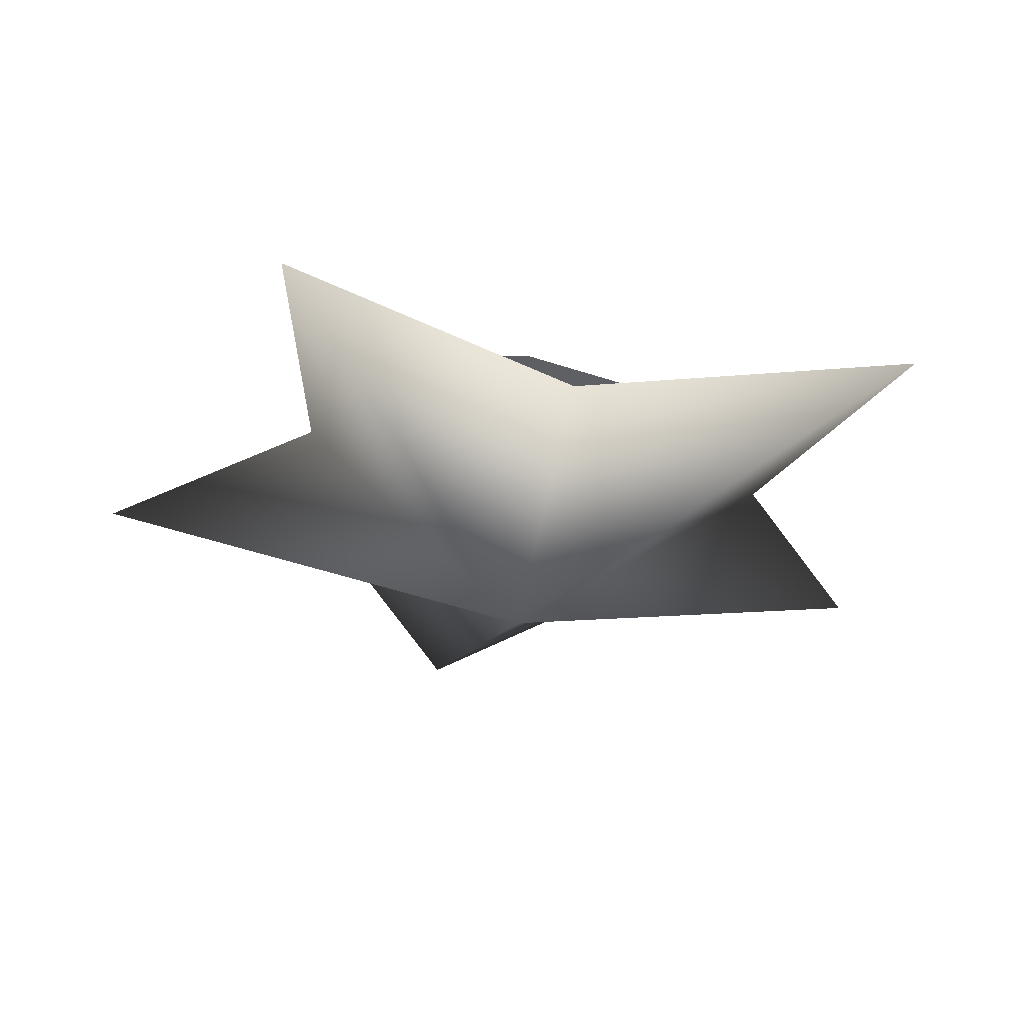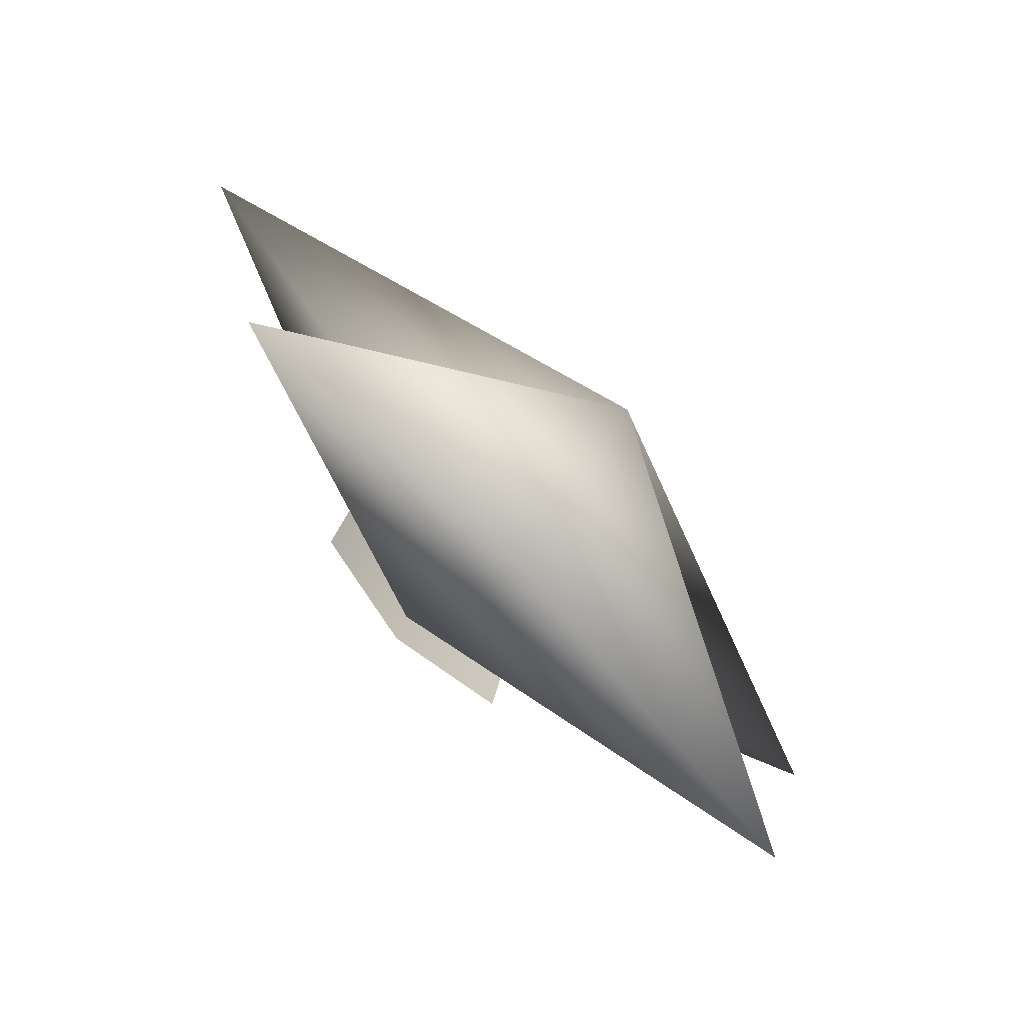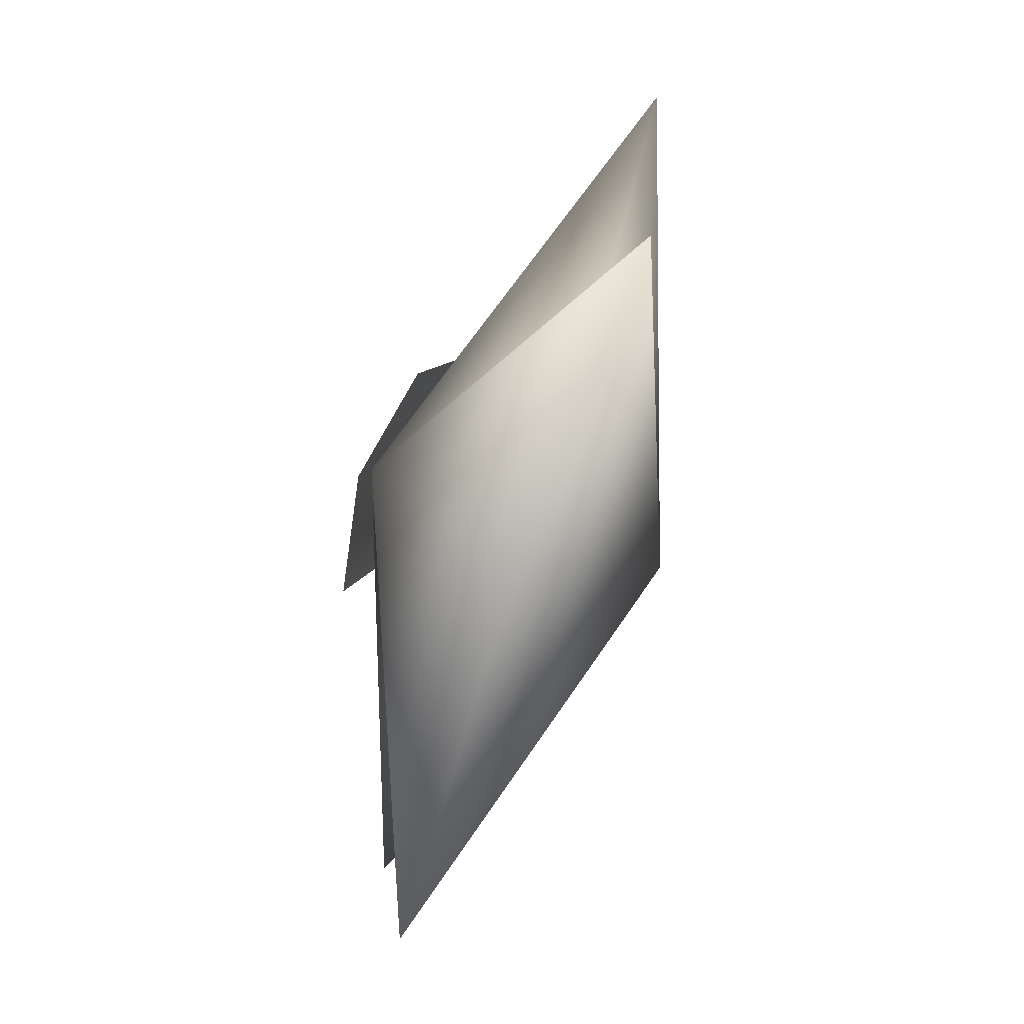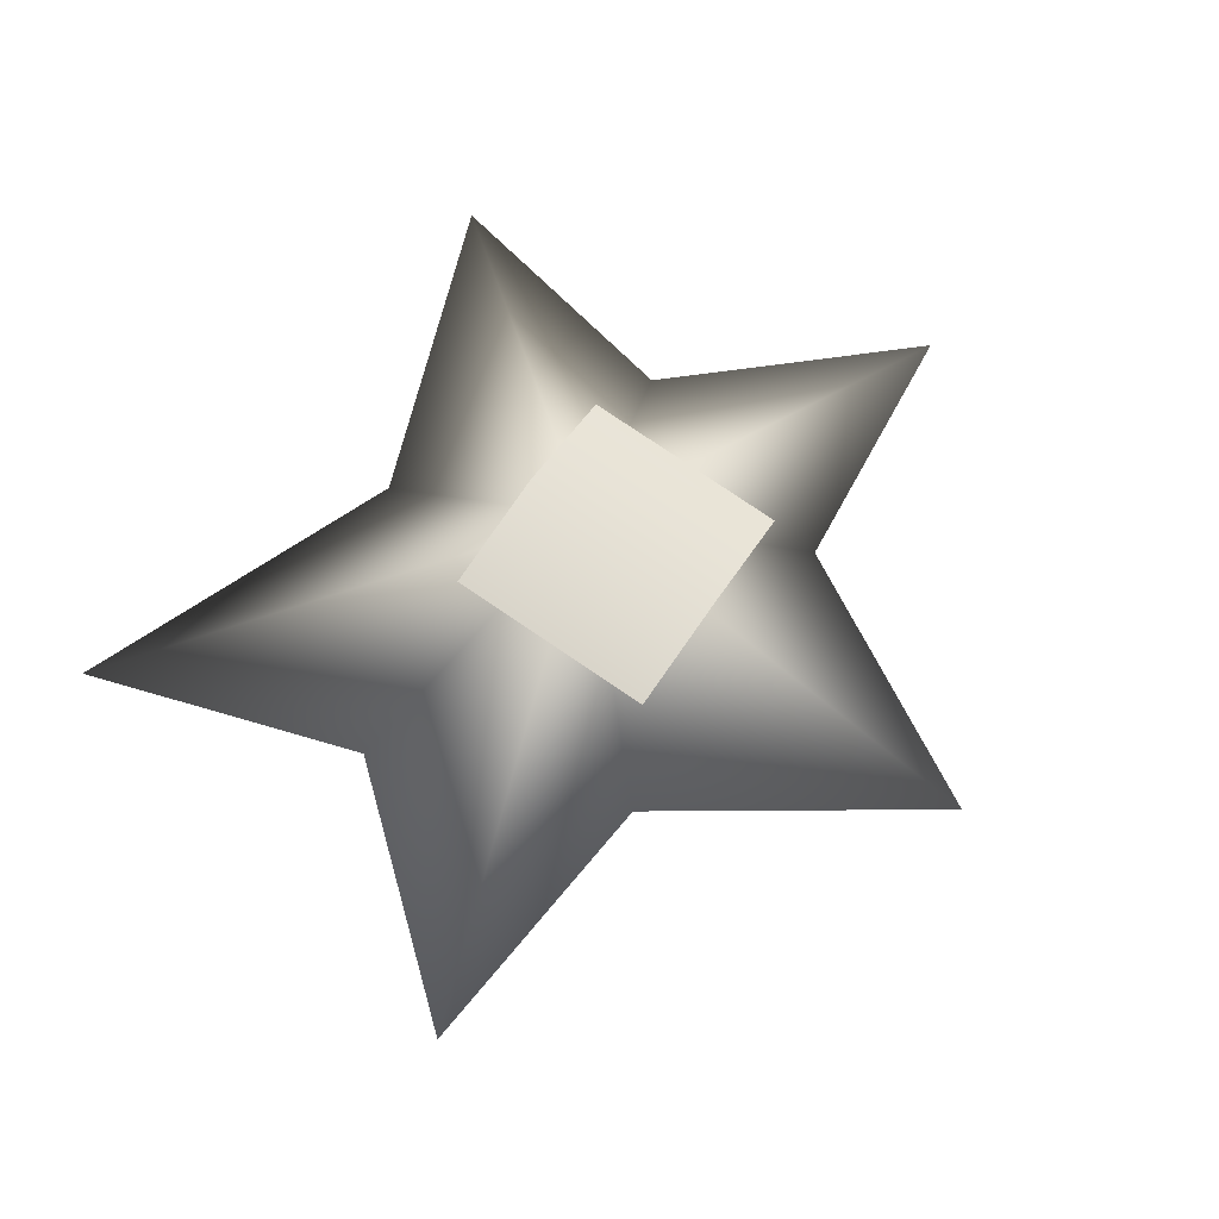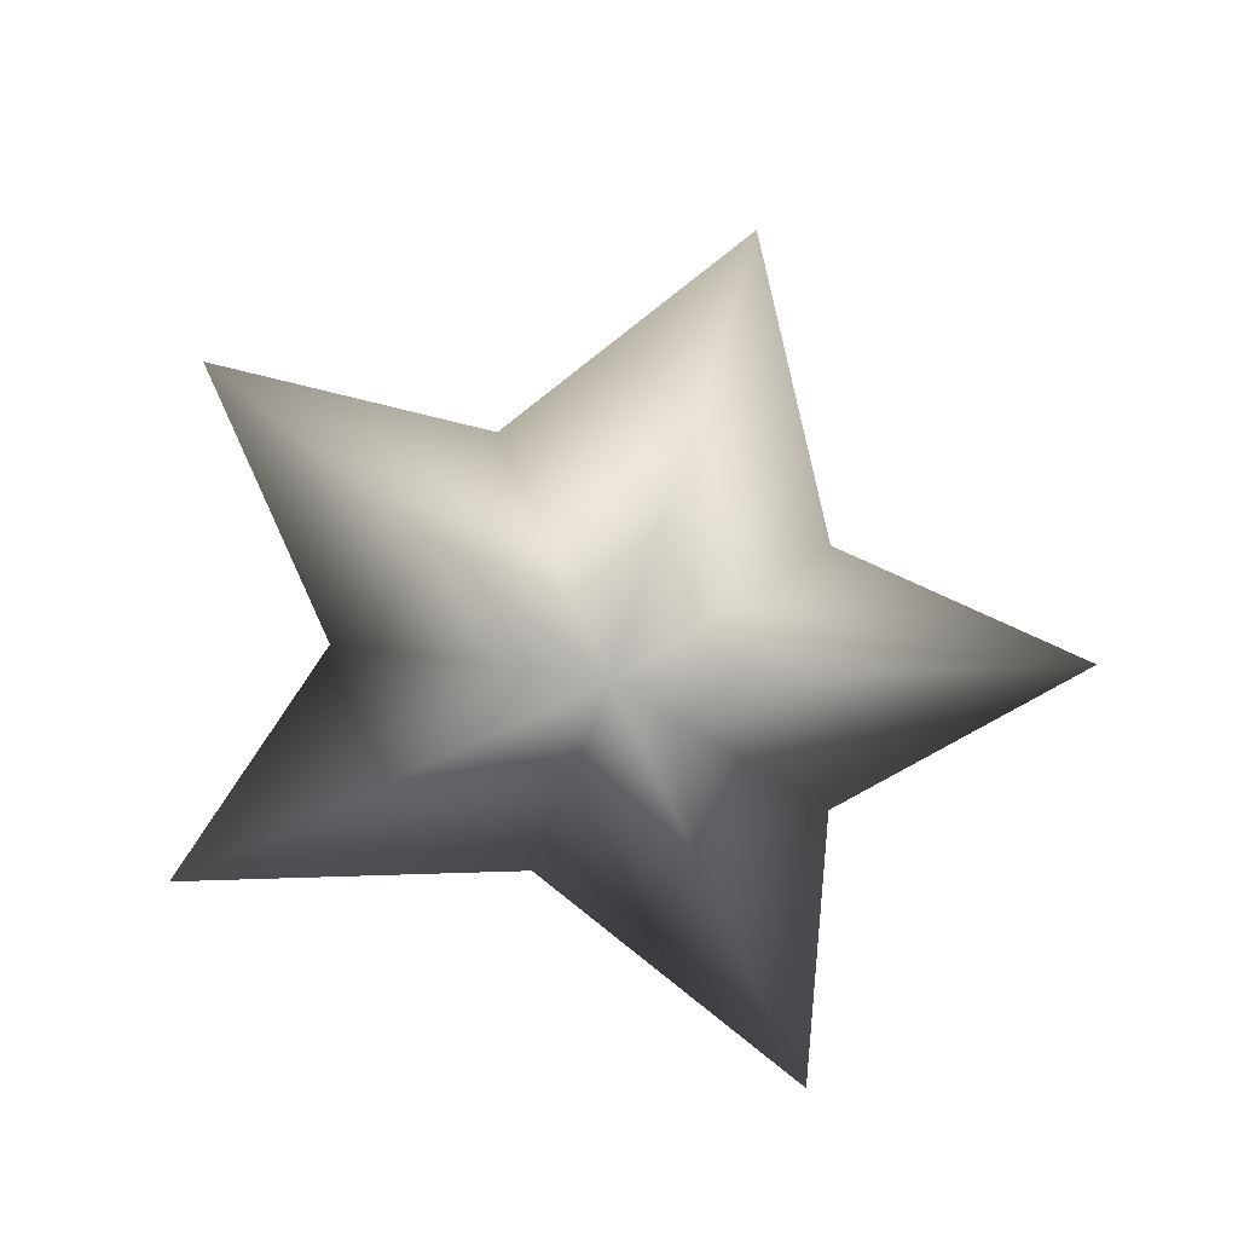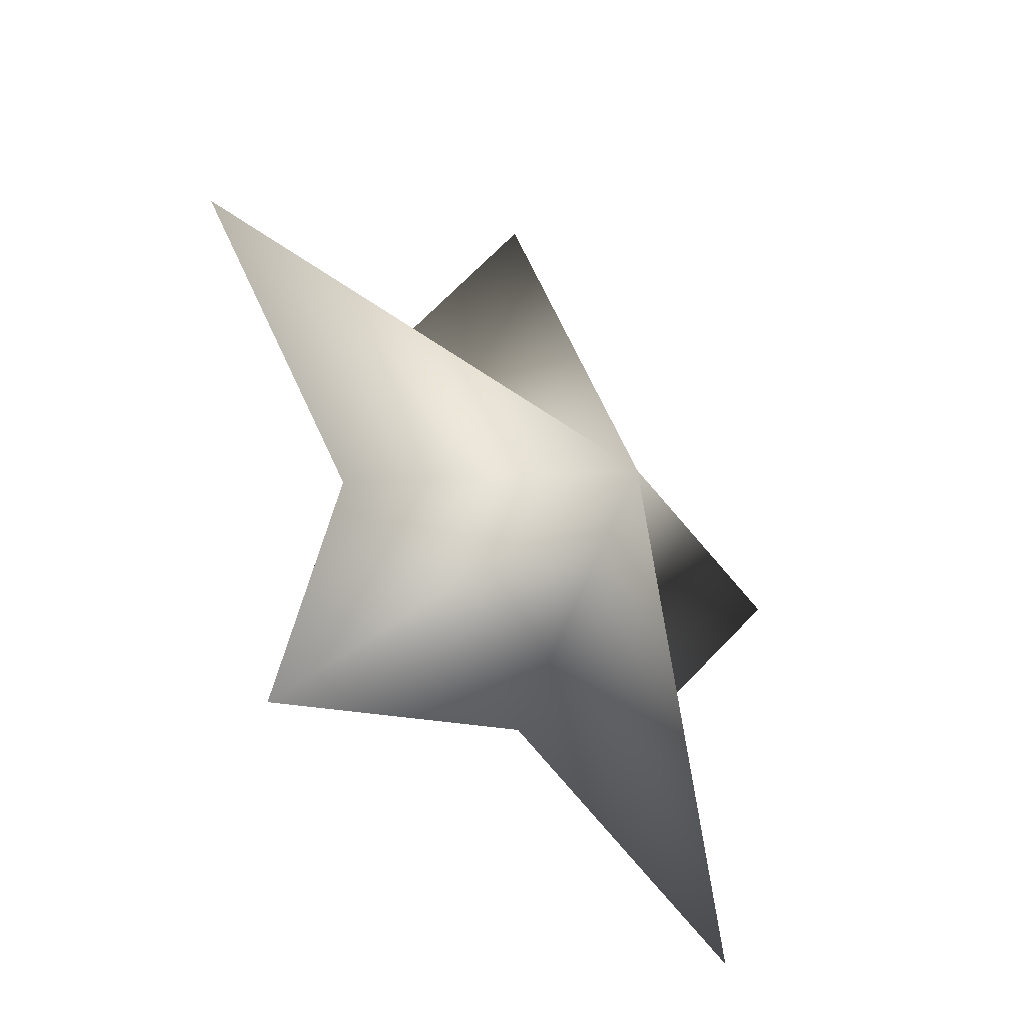
<metadata>
{"format":"obj","ext":"obj","renderer":"f3d","projection":"perspective","resolution":1024,"background":"white","views":[{"elev":-32.8,"azim":-14.3,"up":"+Z"},{"elev":-78.2,"azim":133.5,"up":"+Y"},{"elev":-79.3,"azim":70.6,"up":"+Y"},{"elev":61.0,"azim":123.0,"up":"+Z"},{"elev":-77.6,"azim":161.2,"up":"+Z"},{"elev":-36.2,"azim":129.6,"up":"+Y"}]}
</metadata>
<code>
v  0.0074 -0.3125 0.558
v  0.4265 -0.3234 0.4784
v  0.4254 0.3962 0.3586
v  0.0063 0.4134 0.4383
v  -0.4047 -0.3253 0.4749
v  -0.4058 0.3944 0.3552
v  1.2 -1.393 -0.045
v  0.0113 -0.9455 -0.0466
v  0.0116 -0.0852 -0.5966
v  0.9225 -0.3998 -0.0389
v  0.0071 -0.0934 0.5221
v  1.615 0.3892 -0.0302
v  -1.169 -1.398 -0.0548
v  -0.8961 -0.4038 -0.0464
v  -1.592 0.3821 -0.0436
v  0.6081 0.4807 -0.0337
v  0.006 1.398 -0.0295
v  -0.5856 0.4781 -0.0387
g star
f 1 2 3
f 4 1 3
f 5 1 4
f 6 5 4
f 7 8 9
f 10 7 9
f 7 11 8
f 10 11 7
f 10 9 12
f 10 12 11
f 13 11 14
f 8 11 13
f 14 11 15
f 11 16 17
f 18 11 17
f 12 16 11
f 15 11 18
f 8 13 9
f 13 14 9
f 14 15 9
f 15 18 9
f 18 17 9
f 12 9 16
f 9 17 16

</code>
